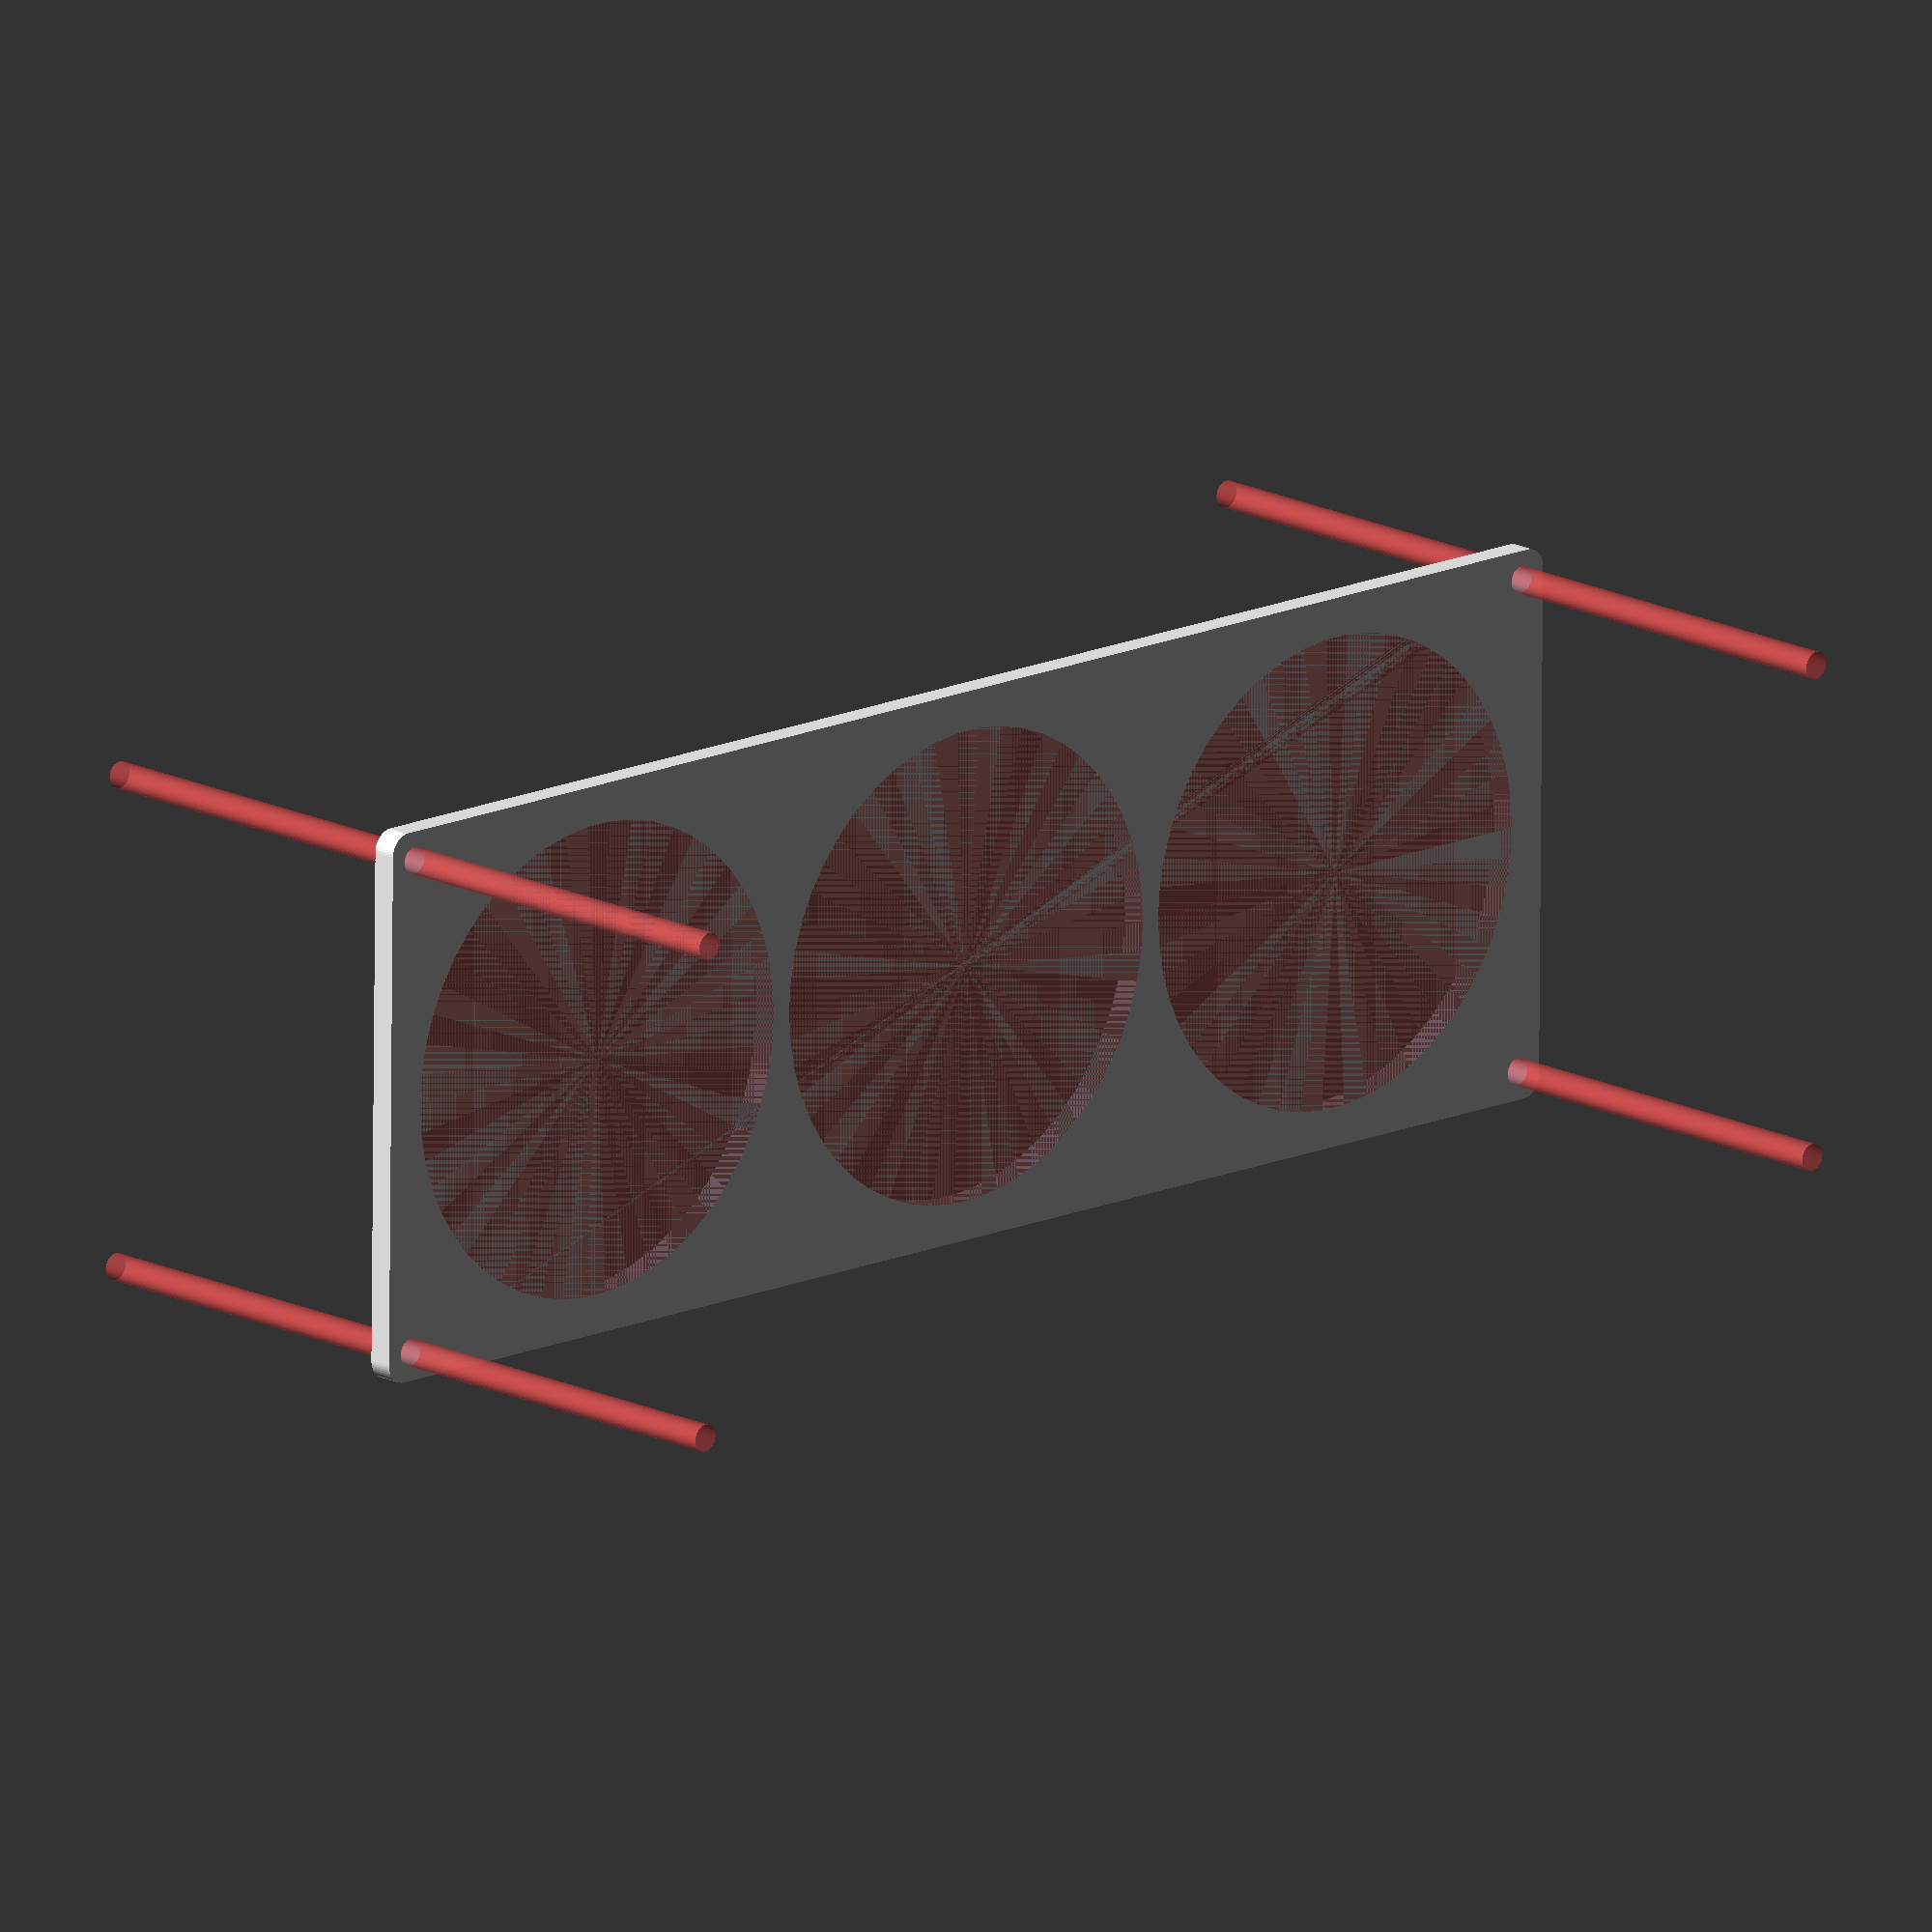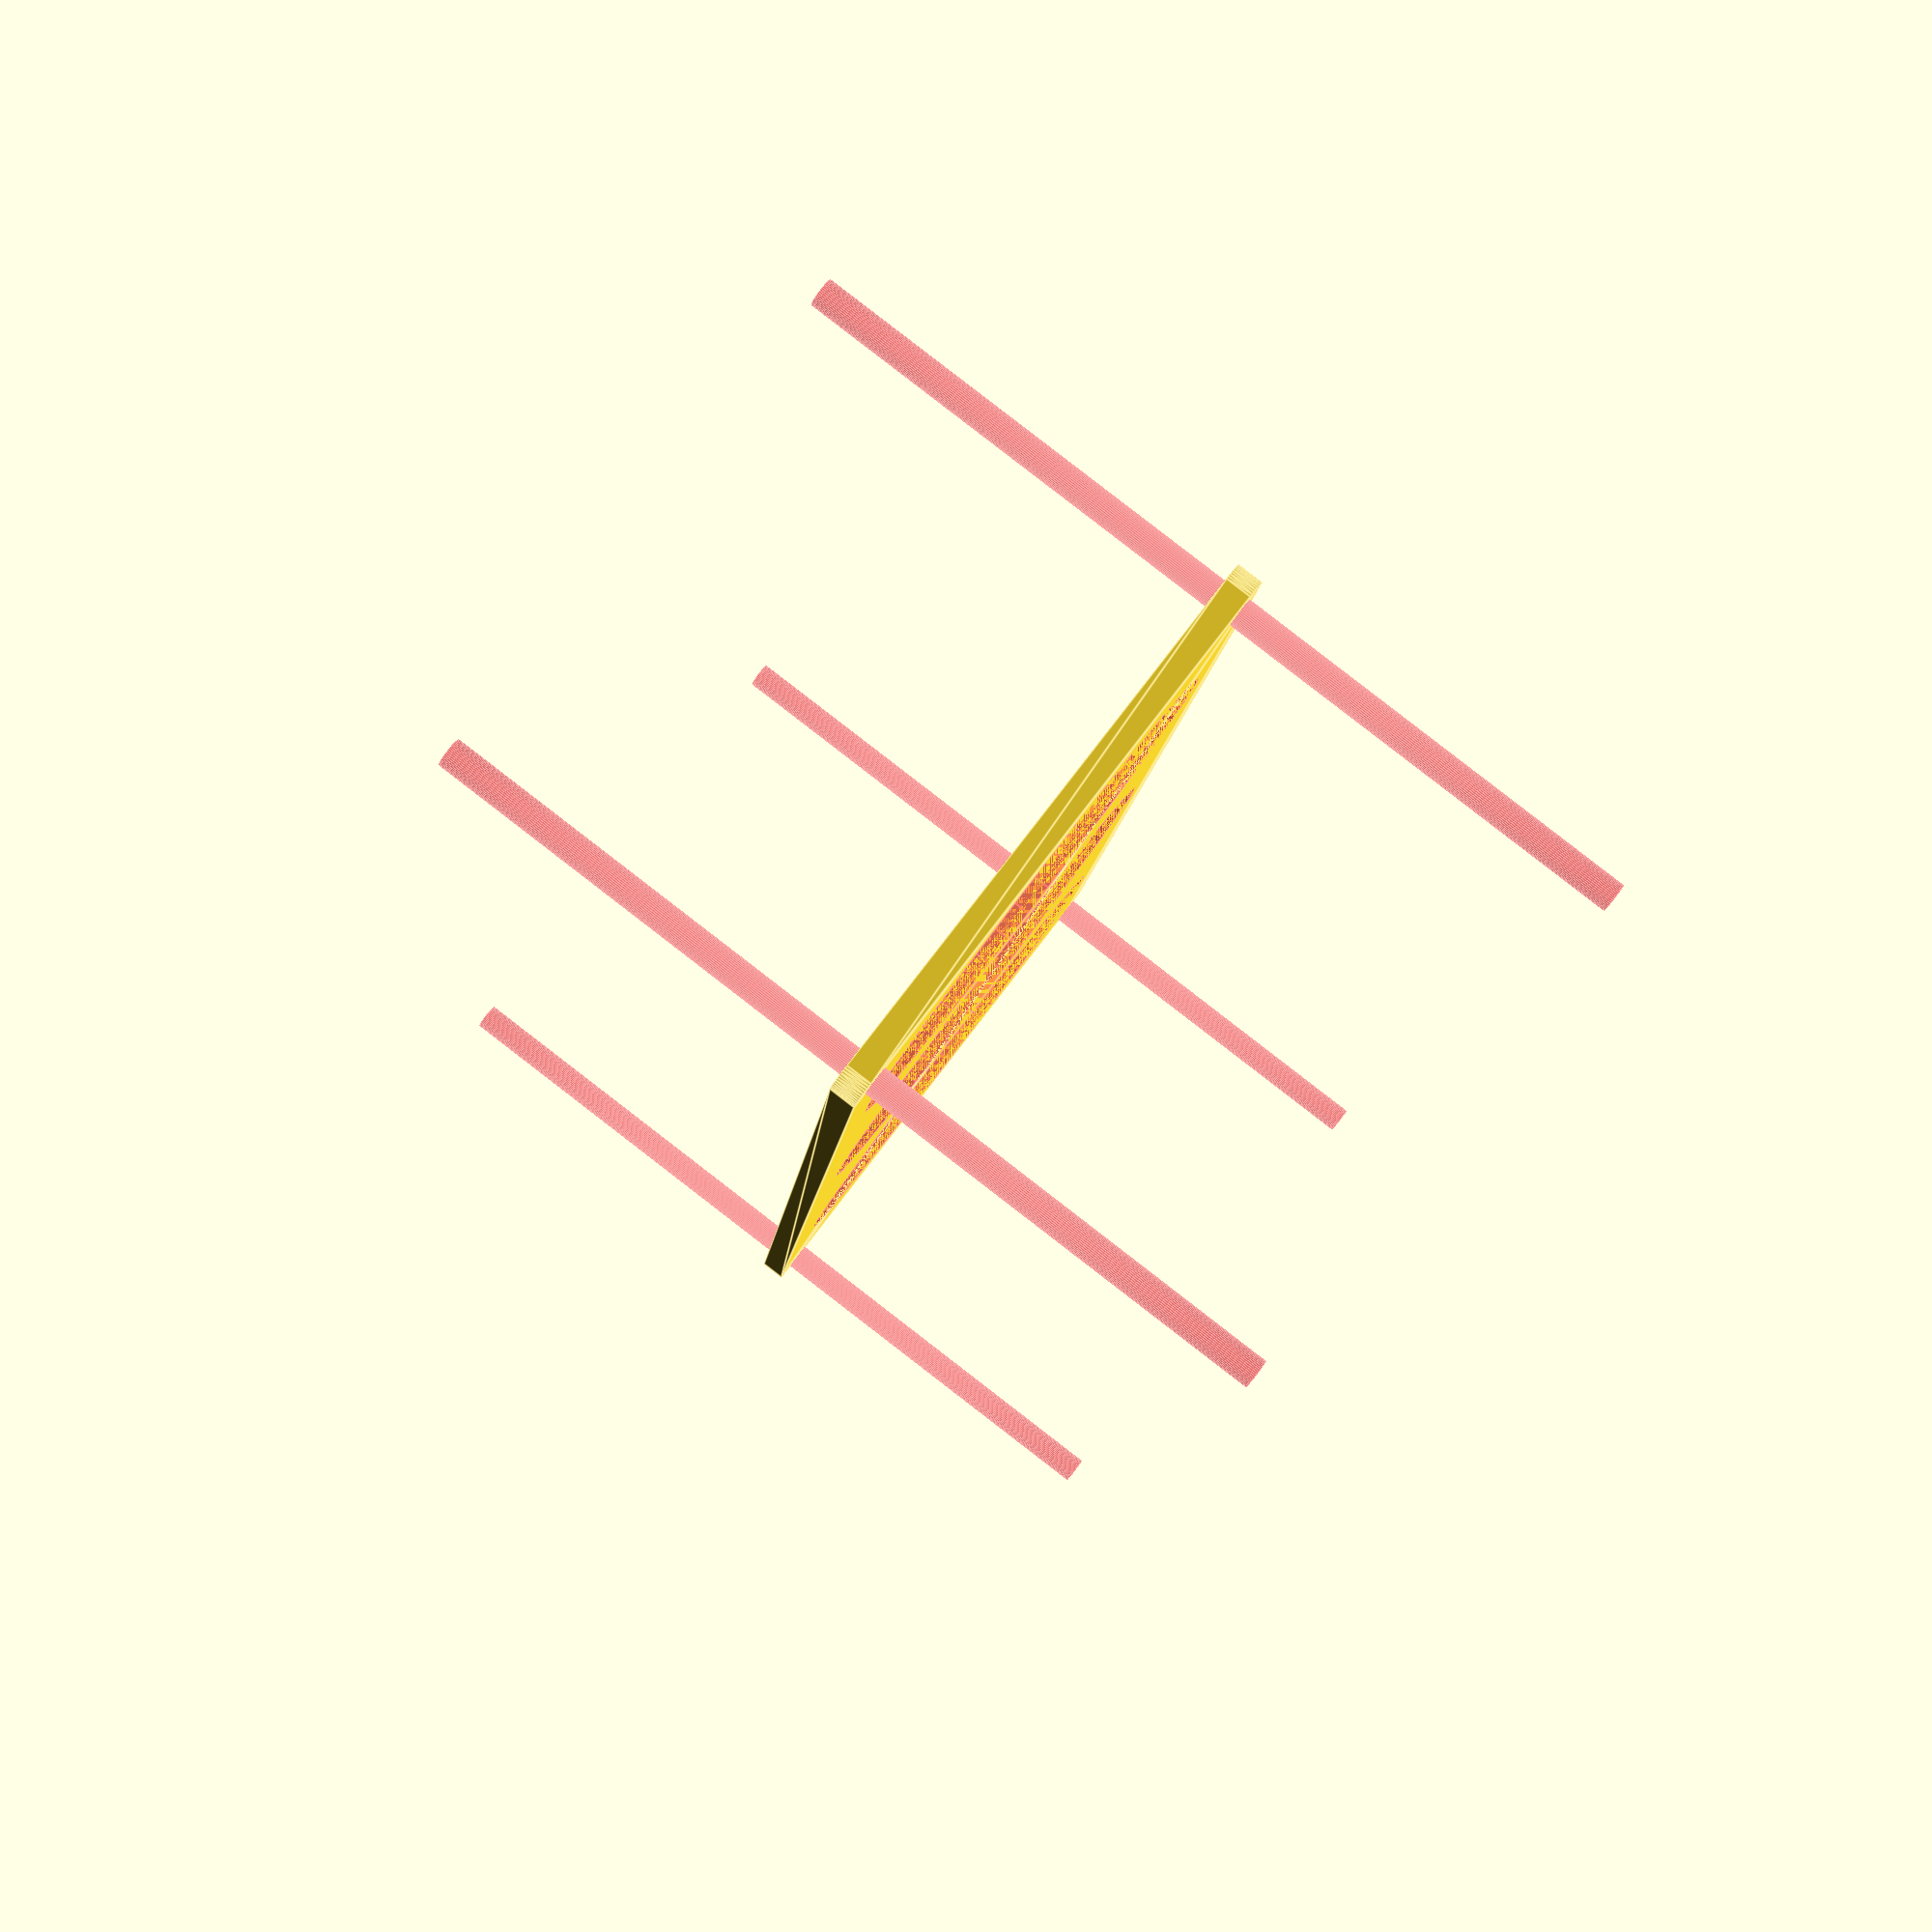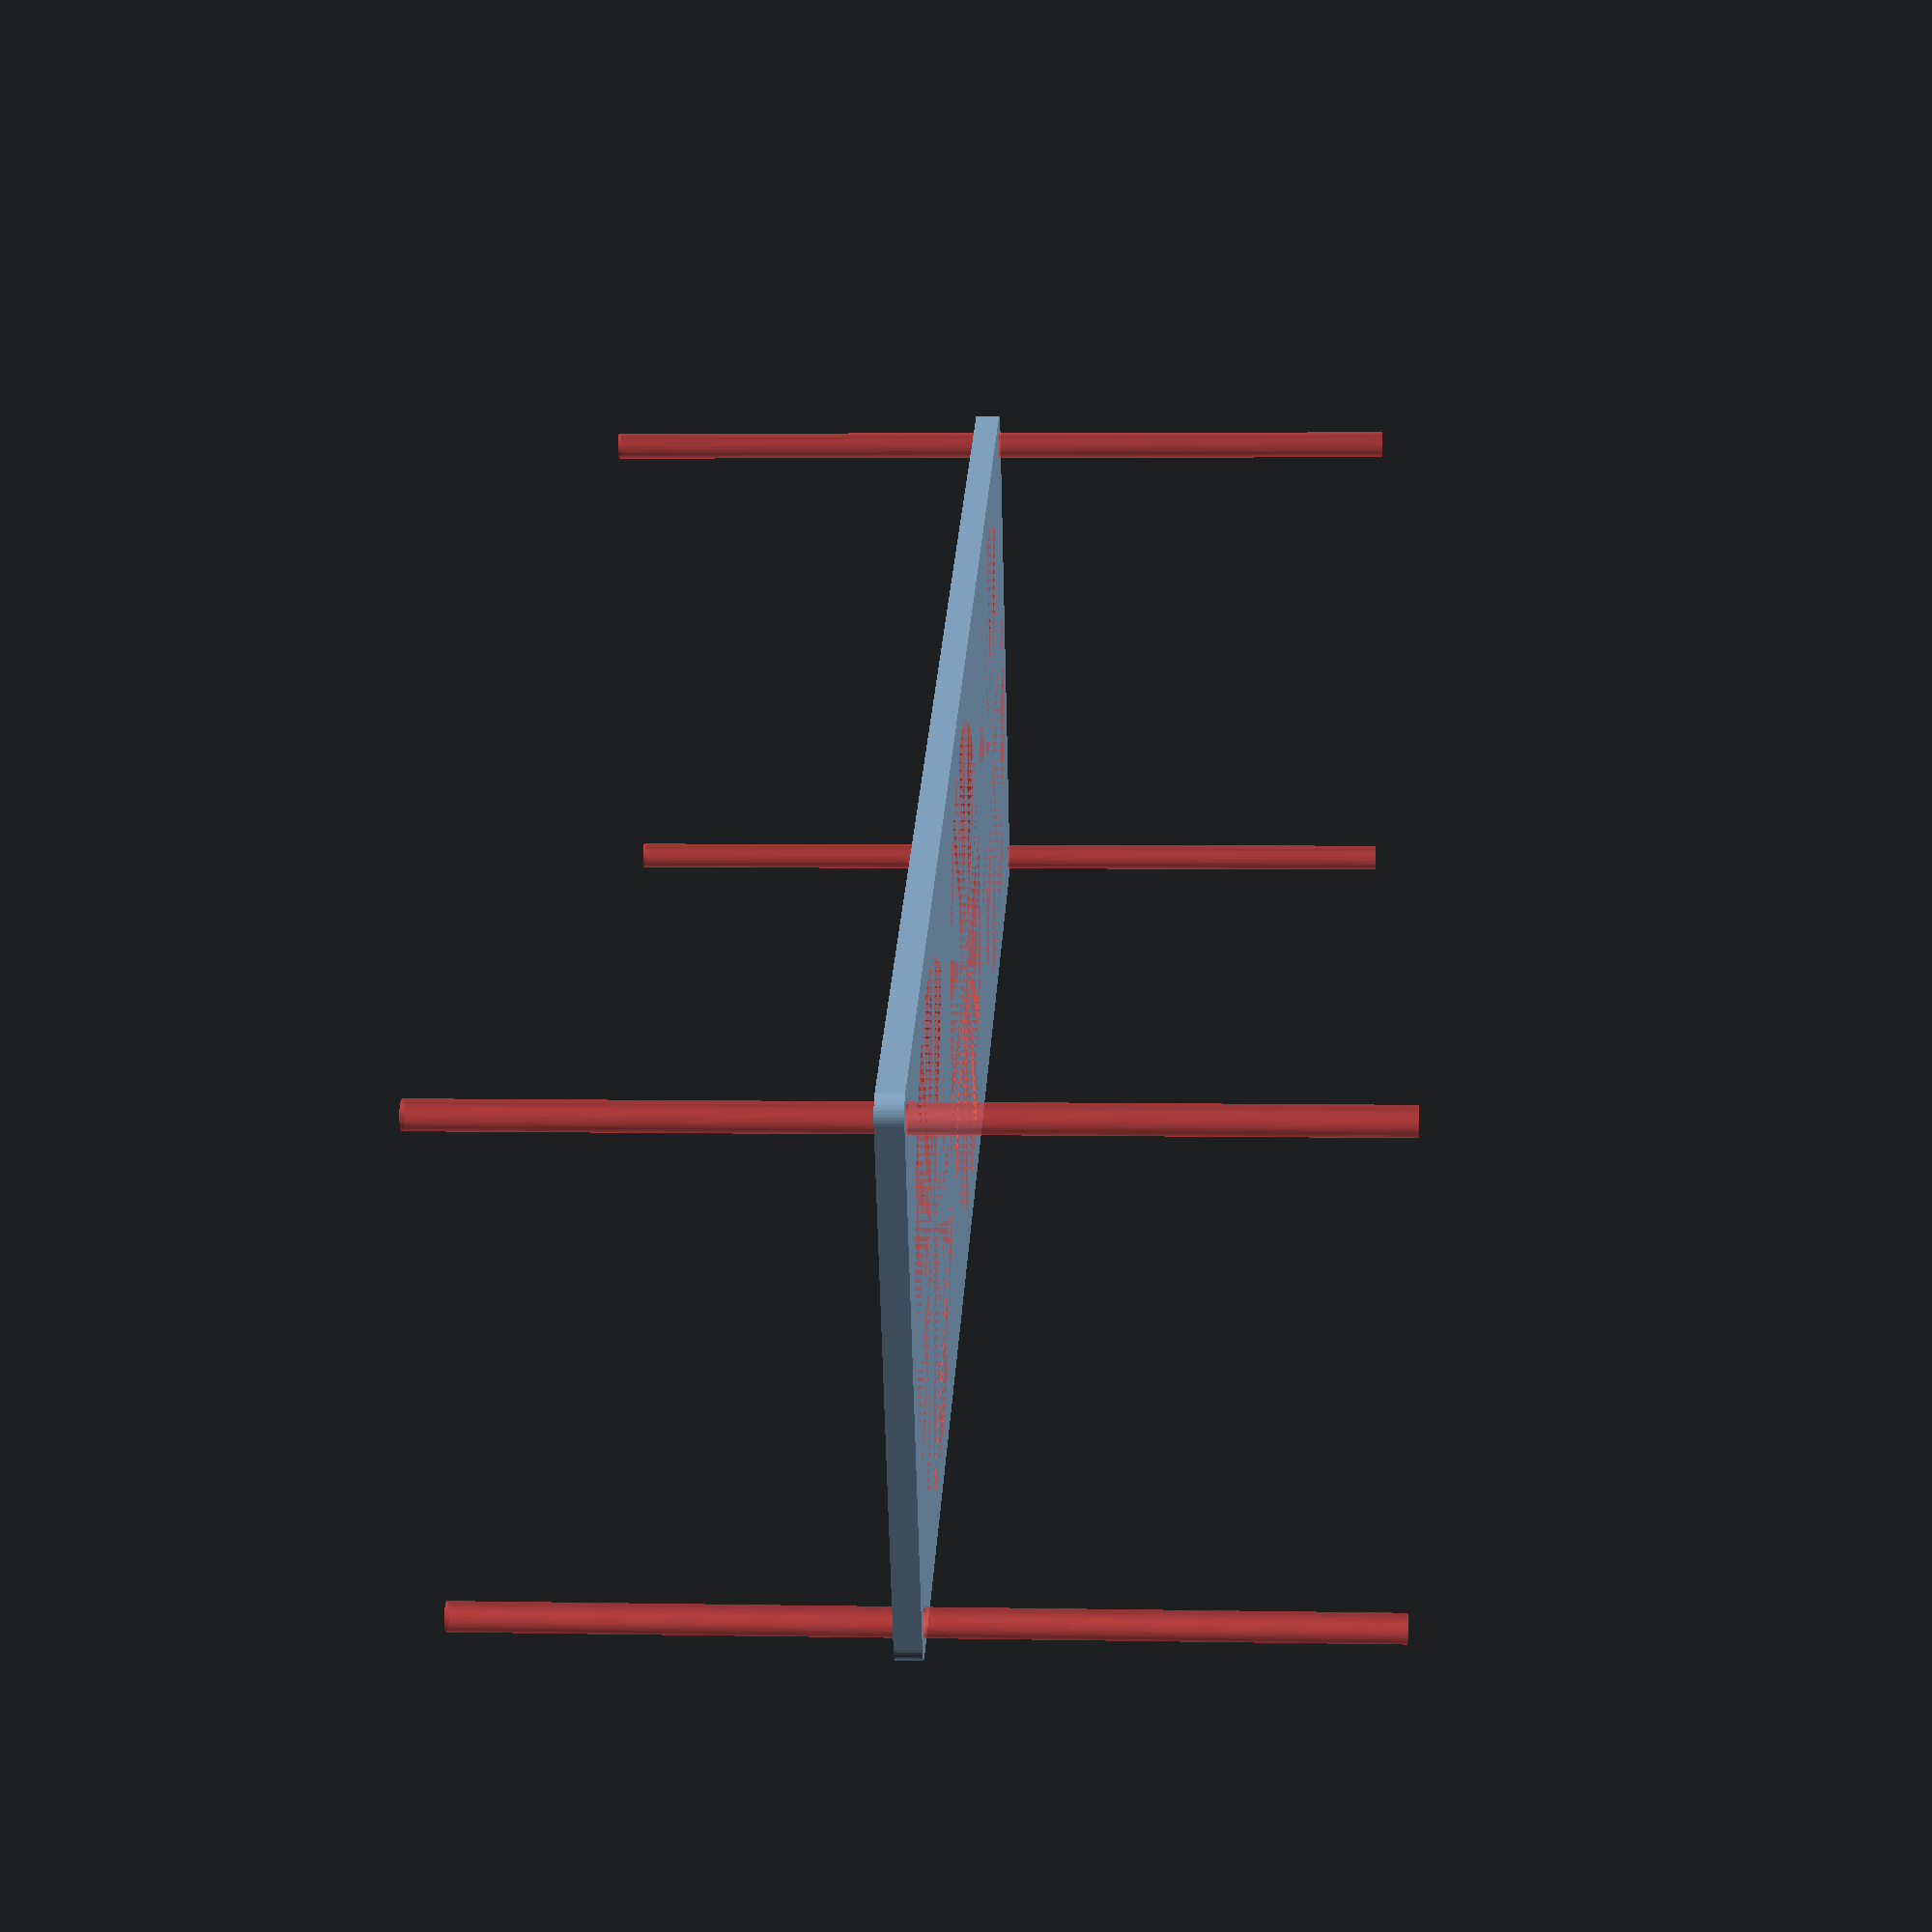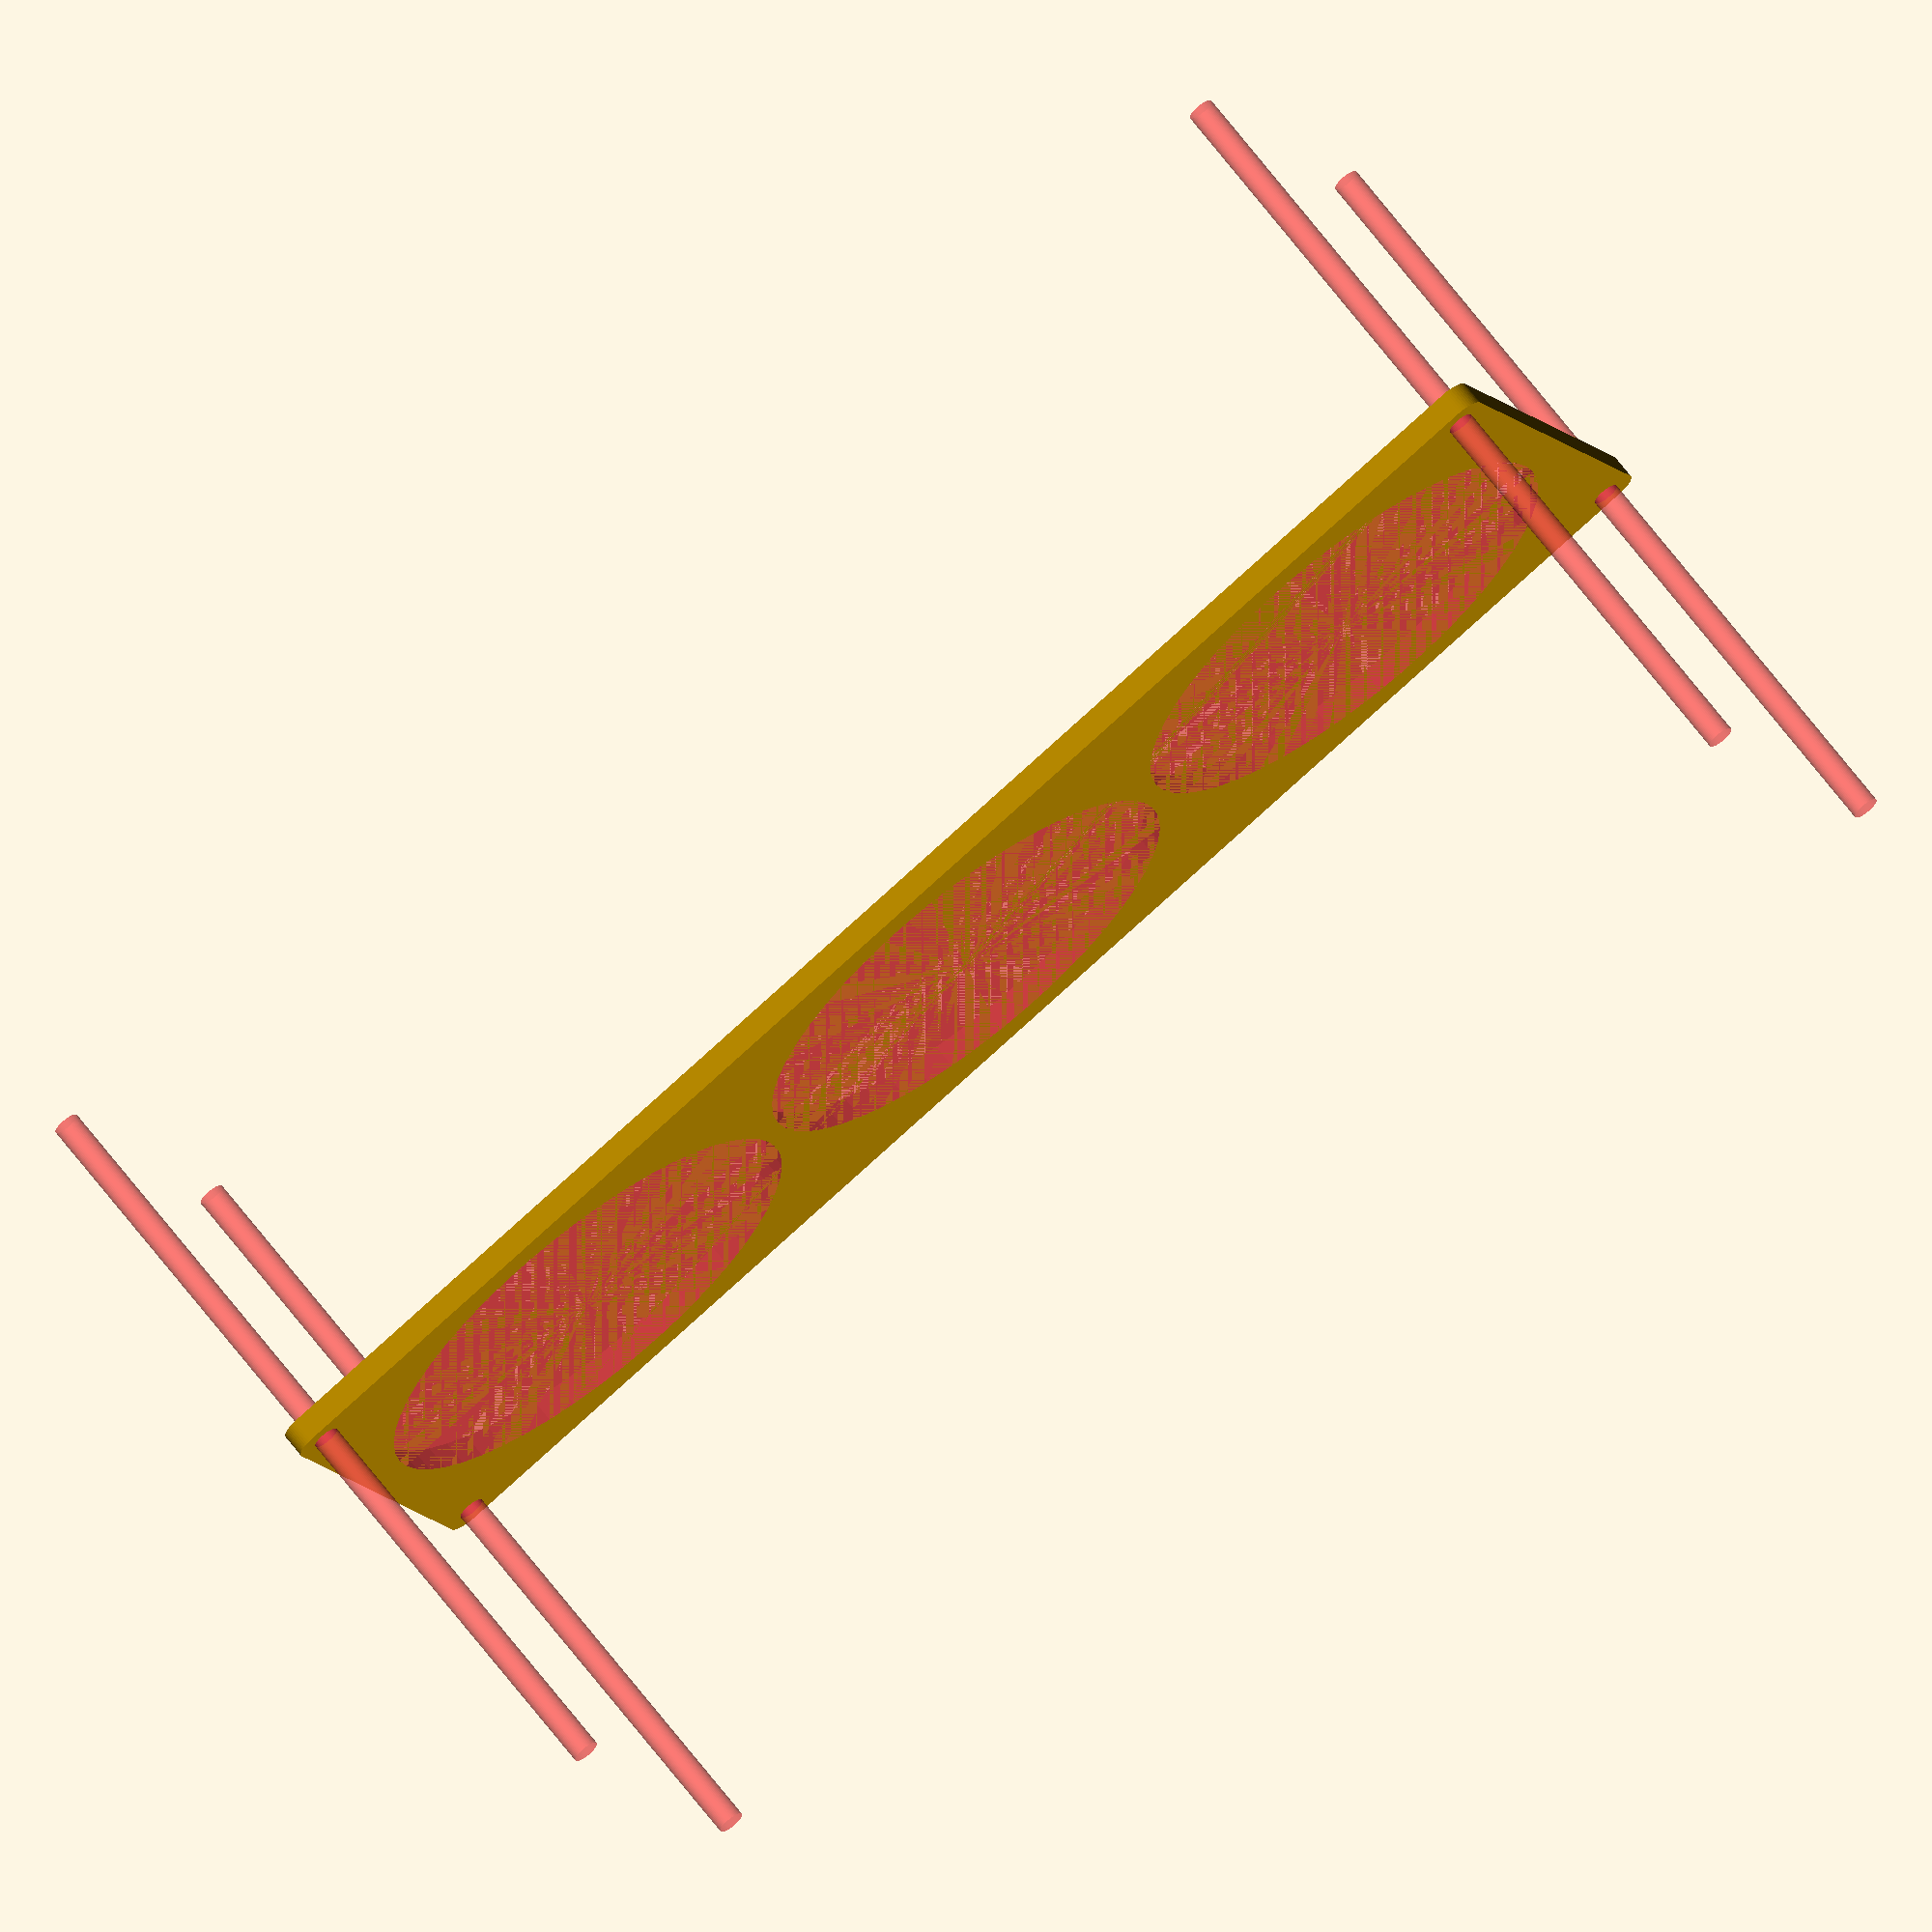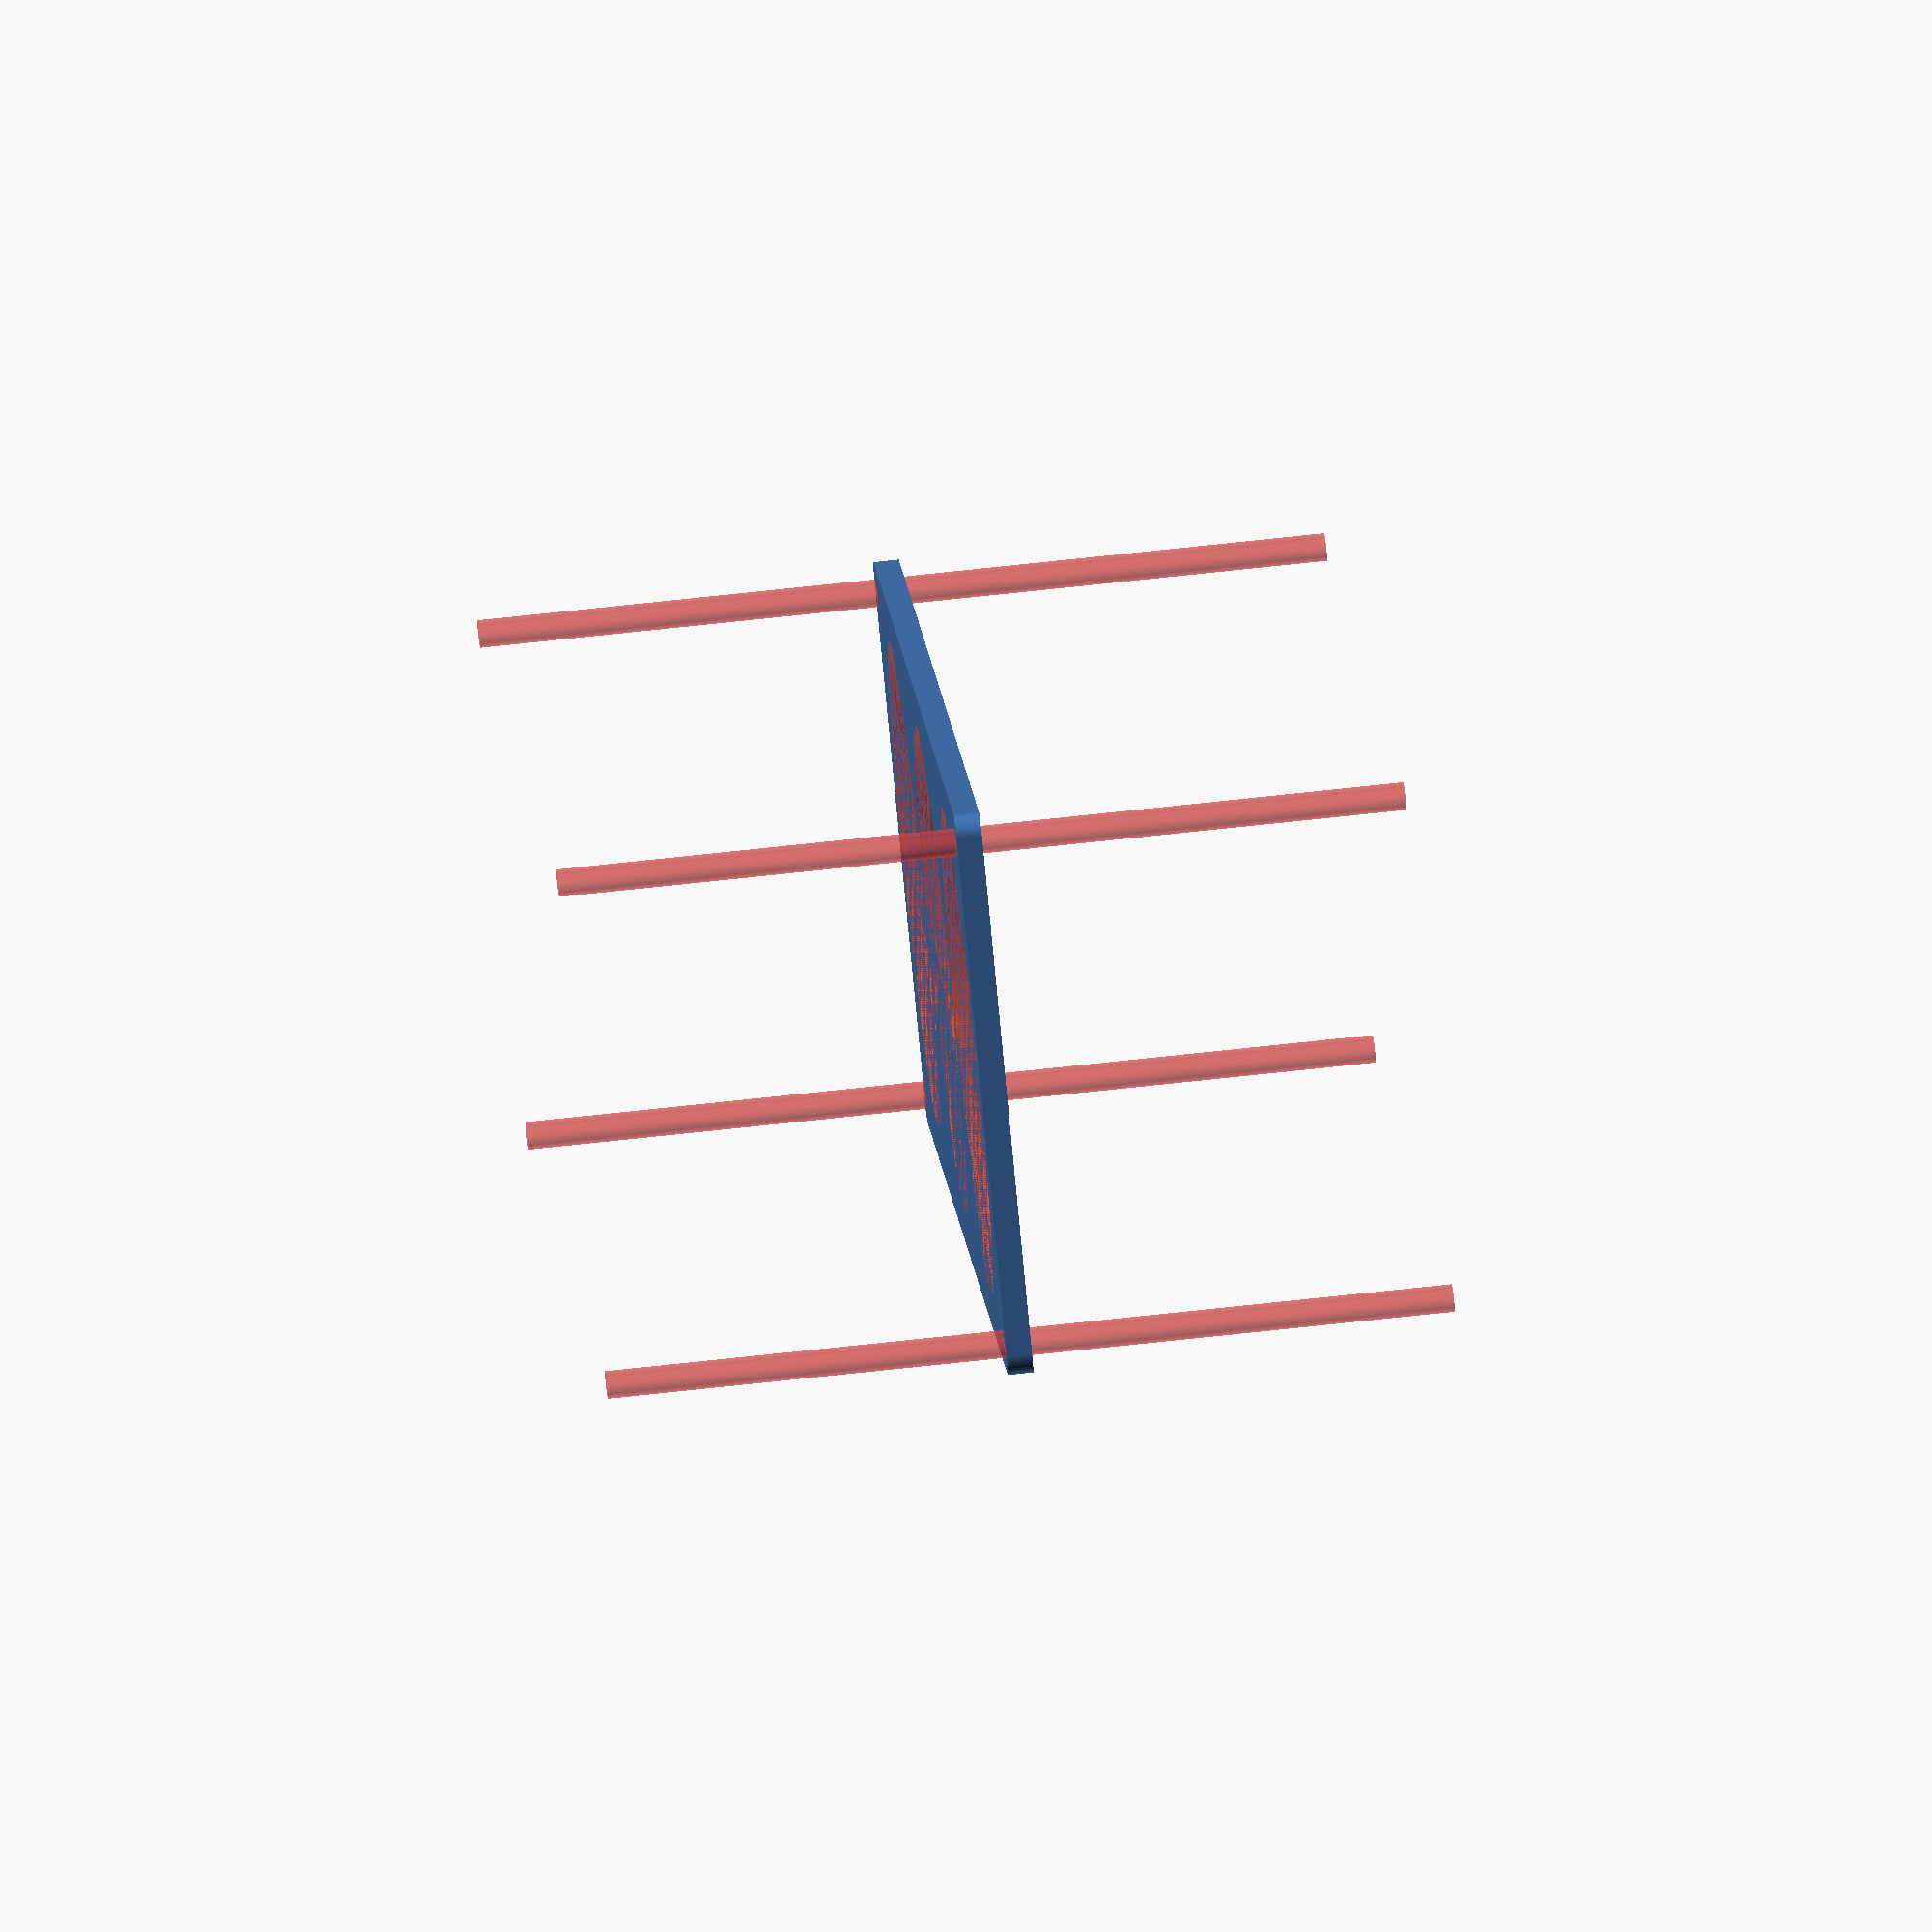
<openscad>
$fn = 50;


difference() {
	union() {
		hull() {
			translate(v = [-182.0000000000, 62.0000000000, 0]) {
				cylinder(h = 6, r = 5);
			}
			translate(v = [182.0000000000, 62.0000000000, 0]) {
				cylinder(h = 6, r = 5);
			}
			translate(v = [-182.0000000000, -62.0000000000, 0]) {
				cylinder(h = 6, r = 5);
			}
			translate(v = [182.0000000000, -62.0000000000, 0]) {
				cylinder(h = 6, r = 5);
			}
		}
	}
	union() {
		#translate(v = [-180.0000000000, -60.0000000000, -100.0000000000]) {
			cylinder(h = 200, r = 3.2500000000);
		}
		#translate(v = [-180.0000000000, 60.0000000000, -100.0000000000]) {
			cylinder(h = 200, r = 3.2500000000);
		}
		#translate(v = [180.0000000000, -60.0000000000, -100.0000000000]) {
			cylinder(h = 200, r = 3.2500000000);
		}
		#translate(v = [180.0000000000, 60.0000000000, -100.0000000000]) {
			cylinder(h = 200, r = 3.2500000000);
		}
		#translate(v = [-120.0000000000, 0, 0]) {
			cylinder(h = 6, r = 57.5000000000);
		}
		#cylinder(h = 6, r = 57.5000000000);
		#translate(v = [120.0000000000, 0, 0]) {
			cylinder(h = 6, r = 57.5000000000);
		}
	}
}
</openscad>
<views>
elev=163.8 azim=179.4 roll=43.8 proj=o view=solid
elev=93.2 azim=97.2 roll=232.4 proj=p view=edges
elev=355.7 azim=203.2 roll=93.5 proj=p view=wireframe
elev=291.5 azim=21.0 roll=142.4 proj=o view=solid
elev=109.0 azim=298.5 roll=96.2 proj=o view=wireframe
</views>
